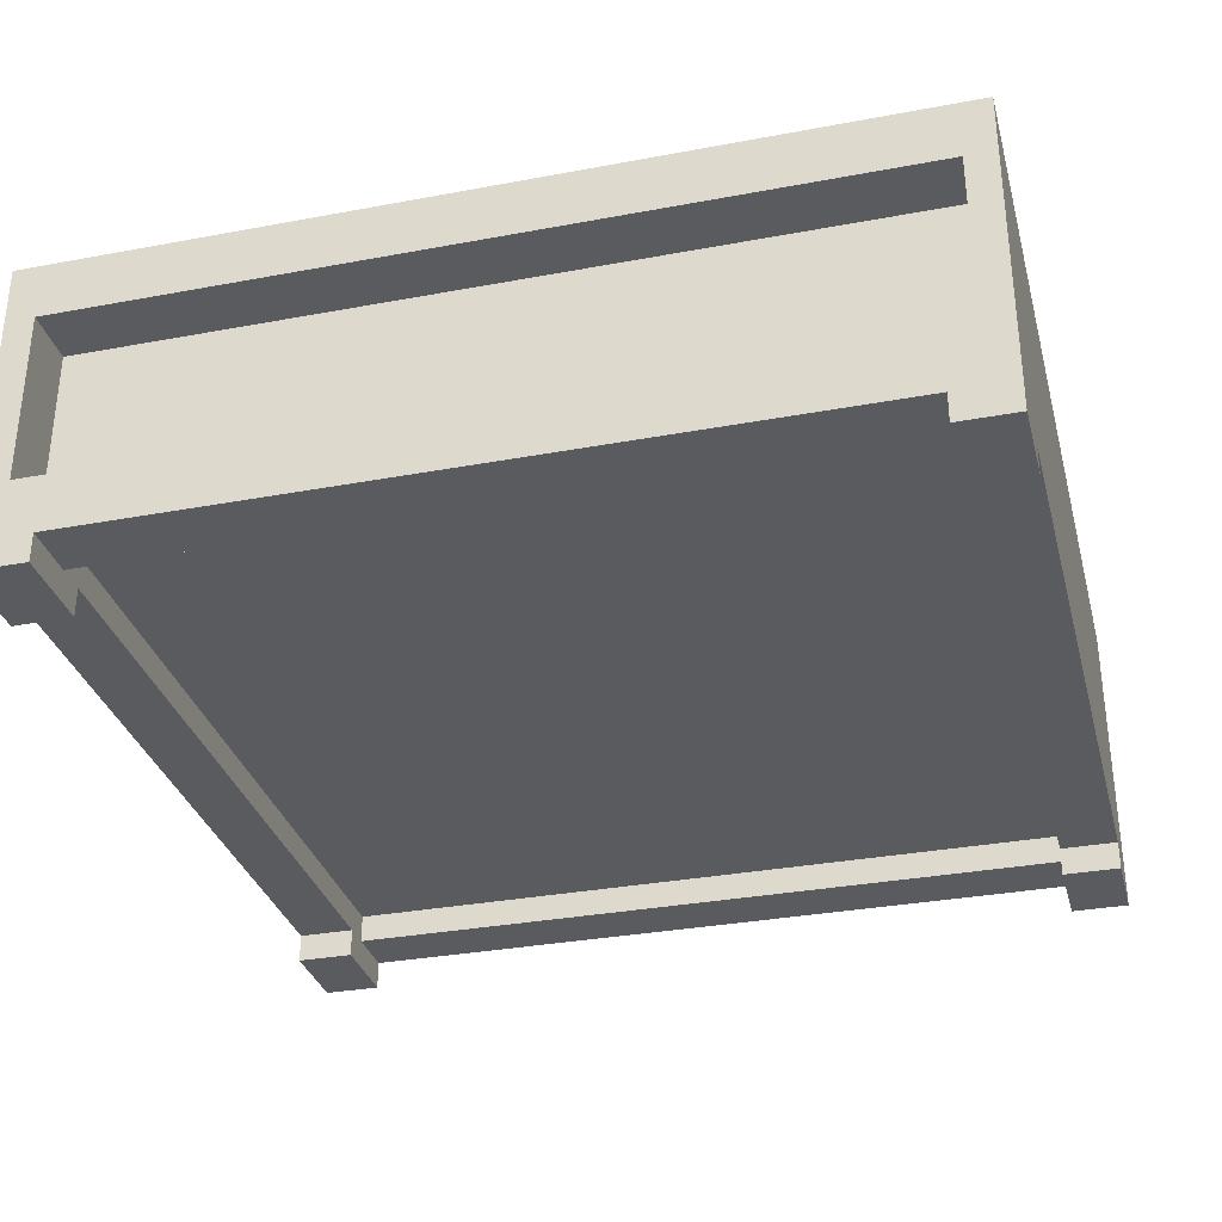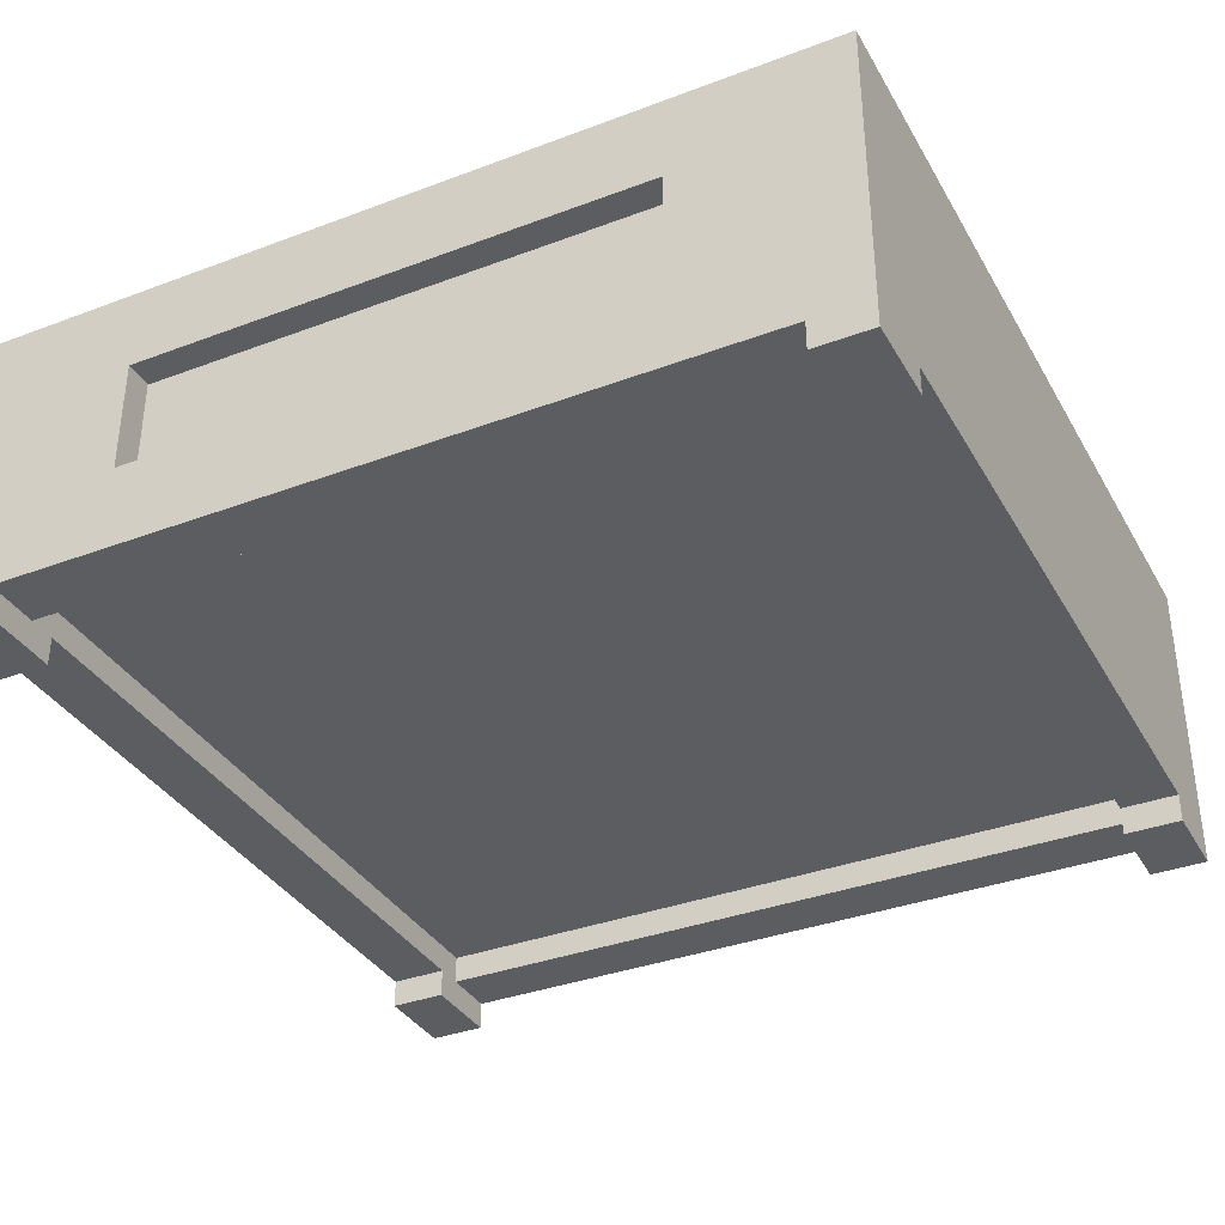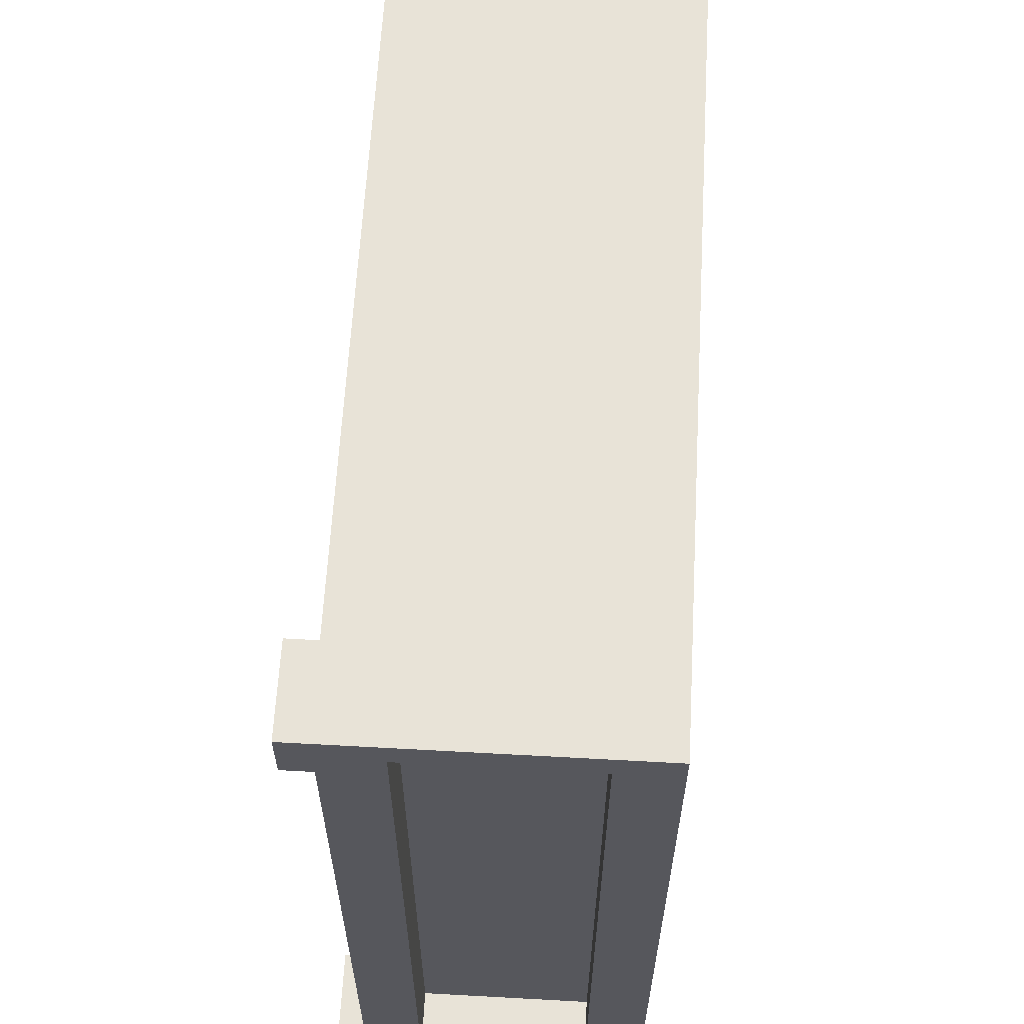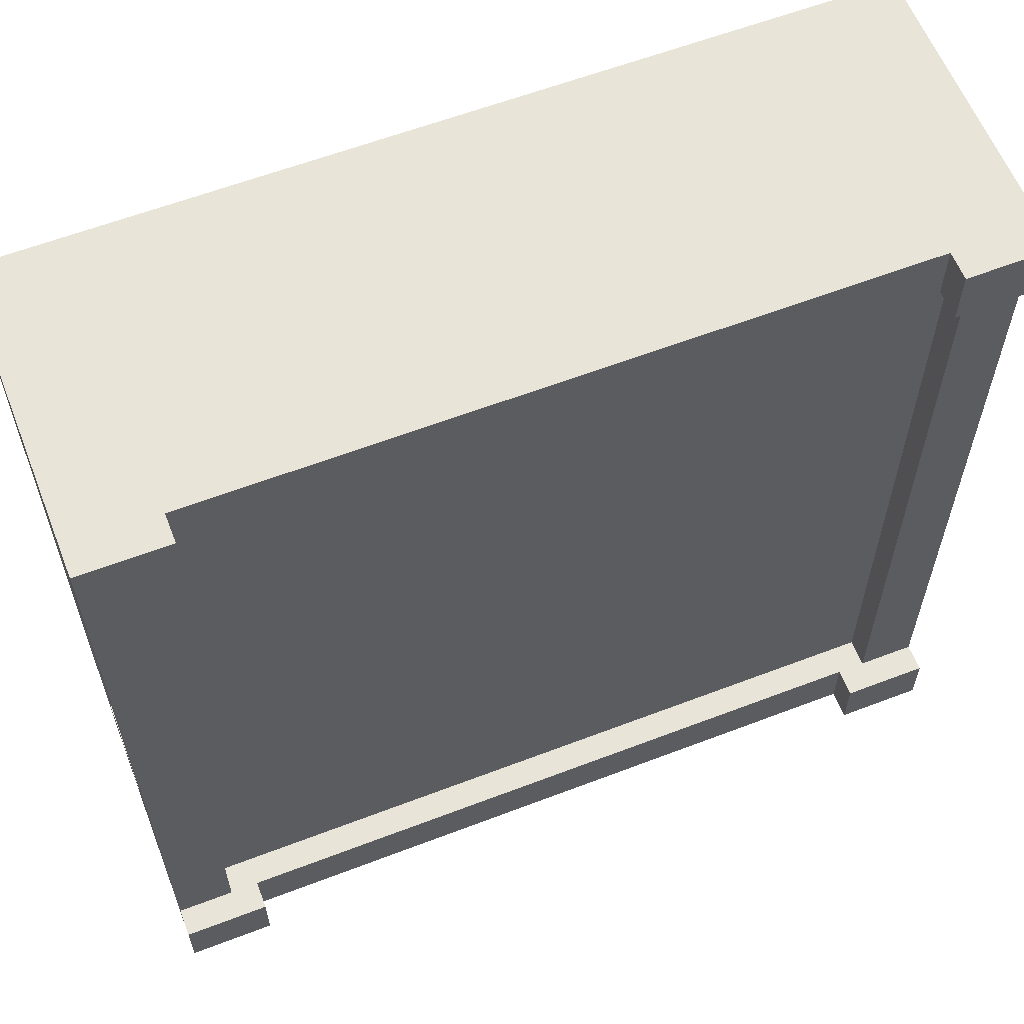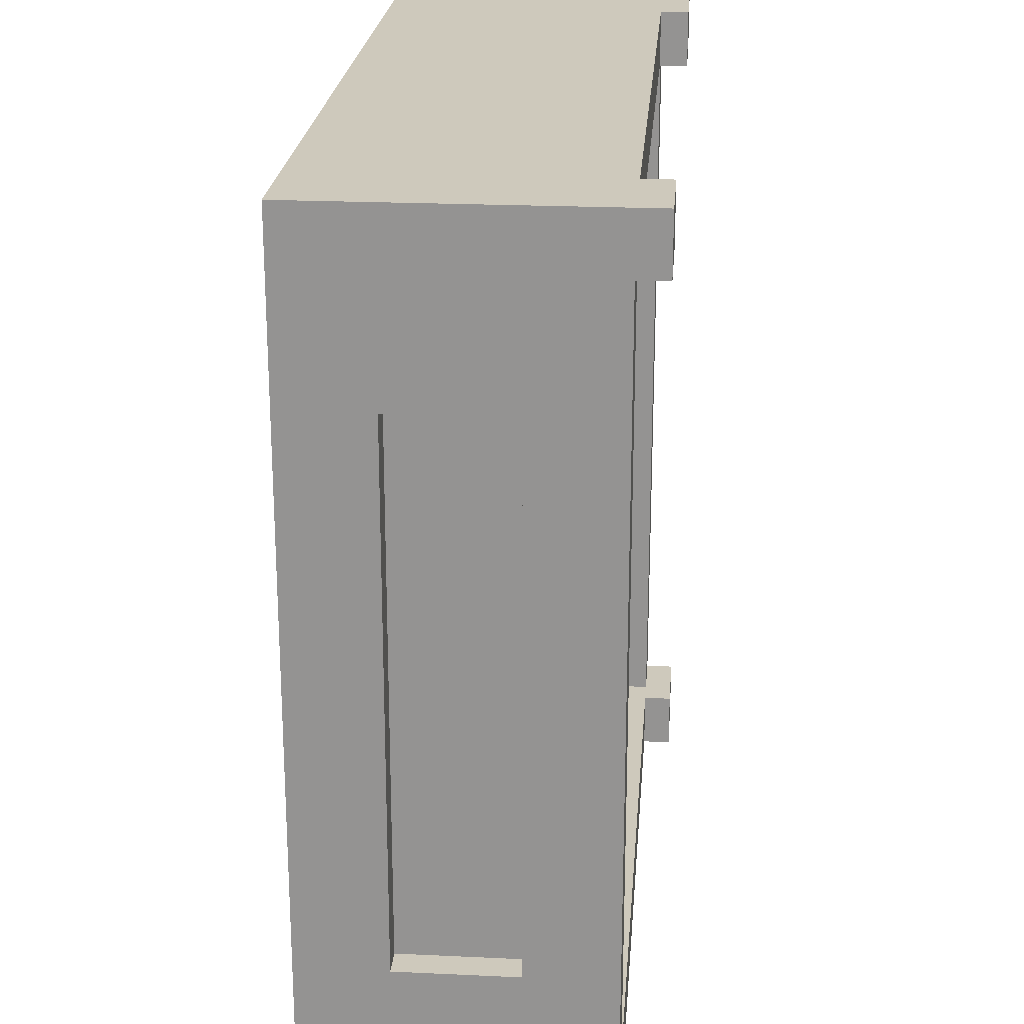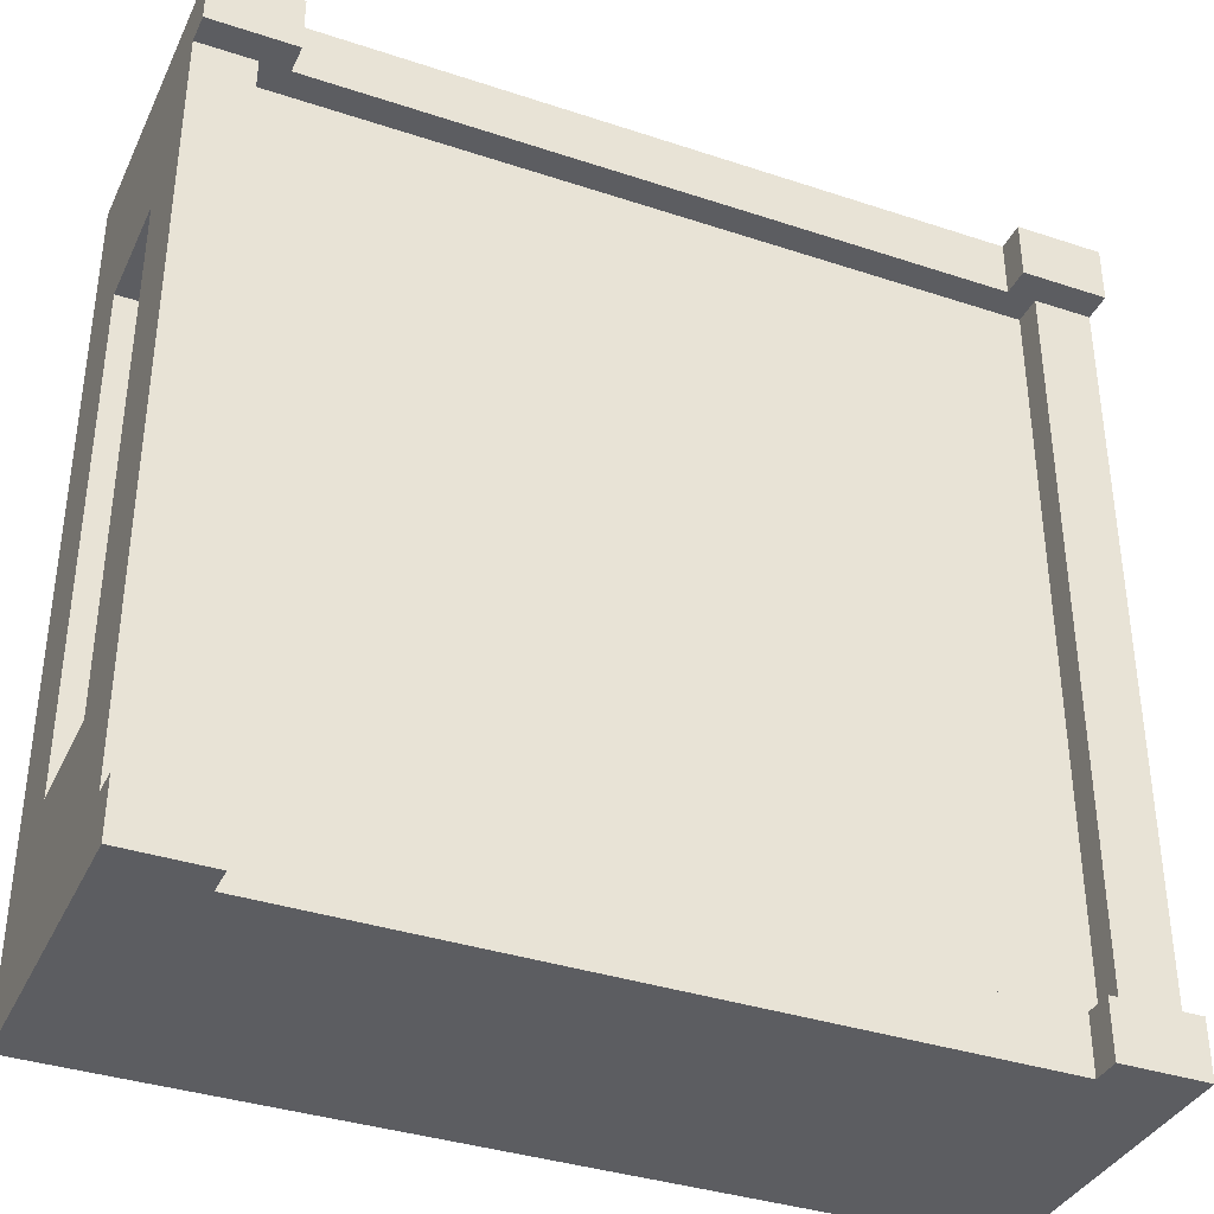
<metadata>
{"format":"obj","ext":"obj","renderer":"f3d","projection":"perspective","resolution":1024,"background":"white","views":[{"elev":-32.4,"azim":104.6,"up":"+Y"},{"elev":-35.6,"azim":-63.6,"up":"+Y"},{"elev":62.4,"azim":93.2,"up":"+Z"},{"elev":60.4,"azim":-21.4,"up":"+Z"},{"elev":22.4,"azim":-85.4,"up":"+Z"},{"elev":-36.8,"azim":-23.2,"up":"+Z"}]}
</metadata>
<code>
o
v -1.5 0 1.5
v -1.5 0 1.3
v -1.5 0 -1.3
v -1.5 0 -1.5
v -1.5 0.1 1.5
v -1.5 0.1 1.3
v -1.5 0.1 -1.3
v -1.5 0.1 -1.5
v -1.5 0.2 1.5
v -1.5 0.2 -1.5
v -1.5 0.4 0.9
v -1.5 0.4 -0.9
v -1.5 0.8 0.9
v -1.5 0.8 -0.9
v -1.5 1 1.5
v -1.5 1 -1.5
v -1.5 1.1 1.5
v -1.5 1.1 -1.5
v -1.4 0.4 0.9
v -1.4 0.4 -0.9
v -1.4 0.5 0.8
v -1.4 0.5 0.7
v -1.4 0.5 0.6
v -1.4 0.5 0.5
v -1.4 0.5 0.2
v -1.4 0.5 -0.1
v -1.4 0.5 -0.5
v -1.4 0.5 -0.6
v -1.4 0.5 -0.7
v -1.4 0.5 -0.8
v -1.4 0.6 0.8
v -1.4 0.6 0.7
v -1.4 0.6 0.6
v -1.4 0.6 0.5
v -1.4 0.6 0.2
v -1.4 0.6 -0.1
v -1.4 0.6 -0.5
v -1.4 0.6 -0.6
v -1.4 0.6 -0.7
v -1.4 0.6 -0.8
v -1.4 0.8 0.9
v -1.4 0.8 -0.9
v 1.2 0 1.5
v 1.2 0 1.3
v 1.2 0 -1.3
v 1.2 0 -1.5
v 1.2 0.1 1.5
v 1.2 0.1 1.4
v 1.2 0.1 1.3
v 1.2 0.1 -1.3
v 1.2 0.1 -1.4
v 1.2 0.1 -1.5
v 1.3 0.1 1.3
v 1.3 0.1 -1.3
v 1.3 0.2 1.3
v 1.3 0.2 -1.3
v -1.3 0.1 1.3
v -1.3 0.1 -1.3
v -1.3 0.2 1.3
v -1.3 0.2 -1.3
v -1.2 0 1.5
v -1.2 0 1.3
v -1.2 0 -1.3
v -1.2 0 -1.5
v -1.2 0.1 1.5
v -1.2 0.1 1.4
v -1.2 0.1 1.3
v -1.2 0.1 -1.3
v -1.2 0.1 -1.4
v -1.2 0.1 -1.5
v 1.3 0.3 1.4
v 1.3 0.3 -1.4
v 1.3 0.5 1.2
v 1.3 0.5 1.1
v 1.3 0.5 0.9
v 1.3 0.5 0.8
v 1.3 0.5 0.6
v 1.3 0.5 0.5
v 1.3 0.5 0.3
v 1.3 0.5 0.2
v 1.3 0.5 -0.5
v 1.3 0.5 -1.3
v 1.3 0.6 1.2
v 1.3 0.6 1.1
v 1.3 0.6 0.9
v 1.3 0.6 0.8
v 1.3 0.6 0.6
v 1.3 0.6 0.5
v 1.3 0.6 0.3
v 1.3 0.6 0.2
v 1.3 0.6 -0.5
v 1.3 0.6 -1.3
v 1.3 0.9 1.4
v 1.3 0.9 -1.4
v 1.5 0 1.5
v 1.5 0 1.3
v 1.5 0 -1.3
v 1.5 0 -1.5
v 1.5 0.1 1.5
v 1.5 0.1 1.3
v 1.5 0.1 -1.3
v 1.5 0.1 -1.5
v 1.5 0.2 1.5
v 1.5 0.2 -1.5
v 1.5 0.3 1.4
v 1.5 0.3 -1.4
v 1.5 0.9 1.4
v 1.5 0.9 -1.4
v 1.5 1 1.5
v 1.5 1 -1.5
v 1.5 1.1 1.5
v 1.5 1.1 -1.5
v -1.5 0 1.5
v -1.5 0.1 1.5
v -1.5 0.2 1.5
v -1.5 1 1.5
v -1.5 1.1 1.5
v -1.2 0 1.5
v -1.2 0.1 1.5
v 1.2 0 1.5
v 1.2 0.1 1.5
v 1.5 0 1.5
v 1.5 0.1 1.5
v 1.5 0.2 1.5
v 1.5 1 1.5
v 1.5 1.1 1.5
v -1.5 0.4 -0.9
v -1.5 0.8 -0.9
v -1.4 0.4 -0.9
v -1.4 0.8 -0.9
v -1.5 0 -1.3
v -1.5 0.1 -1.3
v -1.4 0.1 -1.3
v -1.3 0.1 -1.3
v -1.3 0.2 -1.3
v -1.2 0 -1.3
v -1.2 0.1 -1.3
v 1.2 0 -1.3
v 1.2 0.1 -1.3
v 1.3 0.1 -1.3
v 1.3 0.2 -1.3
v 1.4 0.1 -1.3
v 1.5 0 -1.3
v 1.5 0.1 -1.3
v 1.3 0.3 -1.4
v 1.3 0.9 -1.4
v 1.5 0.3 -1.4
v 1.5 0.9 -1.4
v 1.3 0.3 1.4
v 1.3 0.9 1.4
v 1.5 0.3 1.4
v 1.5 0.9 1.4
v -1.5 0 1.3
v -1.5 0.1 1.3
v -1.4 0.1 1.3
v -1.3 0.1 1.3
v -1.3 0.2 1.3
v -1.2 0 1.3
v -1.2 0.1 1.3
v 1.2 0 1.3
v 1.2 0.1 1.3
v 1.3 0.1 1.3
v 1.3 0.2 1.3
v 1.4 0.1 1.3
v 1.5 0 1.3
v 1.5 0.1 1.3
v -1.5 0.4 0.9
v -1.5 0.8 0.9
v -1.4 0.4 0.9
v -1.4 0.8 0.9
v -1.5 0 -1.5
v -1.5 0.1 -1.5
v -1.5 0.2 -1.5
v -1.5 1 -1.5
v -1.5 1.1 -1.5
v -1.2 0 -1.5
v -1.2 0.1 -1.5
v 1.2 0 -1.5
v 1.2 0.1 -1.5
v 1.5 0 -1.5
v 1.5 0.1 -1.5
v 1.5 0.2 -1.5
v 1.5 1 -1.5
v 1.5 1.1 -1.5
v -1.5 0 1.5
v -1.2 0 1.5
v 1.2 0 1.5
v 1.5 0 1.5
v -1.5 0 1.3
v -1.2 0 1.3
v 1.2 0 1.3
v 1.5 0 1.3
v -1.5 0 -1.3
v -1.2 0 -1.3
v 1.2 0 -1.3
v 1.5 0 -1.3
v -1.5 0 -1.5
v -1.2 0 -1.5
v 1.2 0 -1.5
v 1.5 0 -1.5
v -1.2 0.1 1.5
v 1.2 0.1 1.5
v -1.2 0.1 1.4
v 1.2 0.1 1.4
v -1.5 0.1 1.3
v -1.4 0.1 1.3
v -1.3 0.1 1.3
v -1.2 0.1 1.3
v 1.2 0.1 1.3
v 1.3 0.1 1.3
v 1.4 0.1 1.3
v 1.5 0.1 1.3
v -1.5 0.1 -1.3
v -1.4 0.1 -1.3
v -1.3 0.1 -1.3
v -1.2 0.1 -1.3
v 1.2 0.1 -1.3
v 1.3 0.1 -1.3
v 1.4 0.1 -1.3
v 1.5 0.1 -1.3
v -1.2 0.1 -1.4
v 1.2 0.1 -1.4
v -1.2 0.1 -1.5
v 1.2 0.1 -1.5
v -1.3 0.2 1.3
v 1.3 0.2 1.3
v -1.3 0.2 -1.3
v 1.3 0.2 -1.3
v -1.5 0.8 0.9
v -1.4 0.8 0.9
v -1.5 0.8 -0.9
v -1.4 0.8 -0.9
v 1.3 0.9 1.4
v 1.5 0.9 1.4
v 1.3 0.9 -1.4
v 1.5 0.9 -1.4
v 1.3 0.3 1.4
v 1.5 0.3 1.4
v 1.3 0.3 -1.4
v 1.5 0.3 -1.4
v -1.5 0.4 0.9
v -1.4 0.4 0.9
v -1.5 0.4 -0.9
v -1.4 0.4 -0.9
v -1.5 1.1 1.5
v 1.5 1.1 1.5
v -1.4 1.1 1.4
v 1.4 1.1 1.4
v -1.4 1.1 -1.4
v 1.4 1.1 -1.4
v -1.5 1.1 -1.5
v 1.5 1.1 -1.5
f 5 2 1
f 6 2 5
f 7 4 3
f 8 4 7
f 9 6 5
f 9 7 6
f 9 8 7
f 10 8 9
f 11 10 9
f 12 10 11
f 13 11 9
f 14 10 12
f 15 13 9
f 15 14 13
f 16 10 14
f 16 14 15
f 17 16 15
f 18 16 17
f 21 20 19
f 22 20 21
f 23 20 22
f 24 20 23
f 25 20 24
f 26 20 25
f 27 20 26
f 28 20 27
f 29 20 28
f 30 20 29
f 31 21 19
f 31 22 21
f 32 23 22
f 32 22 31
f 33 24 23
f 33 23 32
f 34 25 24
f 34 24 33
f 35 26 25
f 35 25 34
f 36 27 26
f 36 26 35
f 37 28 27
f 37 27 36
f 38 29 28
f 38 28 37
f 39 30 29
f 39 29 38
f 40 20 30
f 40 30 39
f 41 39 38
f 41 38 37
f 41 40 39
f 41 37 36
f 41 36 35
f 41 35 34
f 41 34 33
f 41 33 32
f 41 32 31
f 41 31 19
f 42 20 40
f 42 40 41
f 47 44 43
f 48 44 47
f 49 44 48
f 50 46 45
f 51 46 50
f 52 46 51
f 55 54 53
f 56 54 55
f 57 58 59
f 59 58 60
f 61 62 65
f 65 62 66
f 66 62 67
f 63 64 68
f 68 64 69
f 69 64 70
f 71 72 73
f 73 72 74
f 74 72 75
f 75 72 76
f 76 72 77
f 77 72 78
f 78 72 79
f 79 72 80
f 80 72 81
f 81 72 82
f 71 73 83
f 73 74 83
f 74 75 84
f 83 74 84
f 75 76 85
f 84 75 85
f 76 77 86
f 85 76 86
f 77 78 87
f 86 77 87
f 78 79 88
f 87 78 88
f 79 80 89
f 88 79 89
f 80 81 90
f 89 80 90
f 81 82 91
f 90 81 91
f 82 72 92
f 91 82 92
f 90 91 93
f 89 90 93
f 91 92 93
f 88 89 93
f 87 88 93
f 86 87 93
f 85 86 93
f 84 85 93
f 83 84 93
f 71 83 93
f 92 72 94
f 93 92 94
f 95 96 99
f 99 96 100
f 97 98 101
f 101 98 102
f 99 100 103
f 100 101 103
f 101 102 103
f 103 102 104
f 103 104 105
f 105 104 106
f 103 105 107
f 106 104 108
f 103 107 109
f 107 108 109
f 108 104 110
f 109 108 110
f 109 110 111
f 111 110 112
f 118 114 113
f 119 115 114
f 119 114 118
f 121 115 119
f 122 121 120
f 123 115 121
f 123 121 122
f 124 116 115
f 124 115 123
f 125 117 116
f 125 116 124
f 126 117 125
f 129 128 127
f 130 128 129
f 133 132 131
f 134 133 131
f 136 134 131
f 137 135 134
f 137 134 136
f 139 135 137
f 140 135 139
f 140 139 138
f 141 135 140
f 142 140 138
f 143 142 138
f 144 142 143
f 147 146 145
f 148 146 147
f 149 150 151
f 151 150 152
f 153 154 155
f 153 155 156
f 153 156 158
f 156 157 159
f 158 156 159
f 159 157 161
f 161 157 162
f 160 161 162
f 162 157 163
f 160 162 164
f 160 164 165
f 165 164 166
f 167 168 169
f 169 168 170
f 171 172 176
f 172 173 177
f 176 172 177
f 177 173 179
f 178 179 180
f 179 173 181
f 180 179 181
f 173 174 182
f 181 173 182
f 174 175 183
f 182 174 183
f 183 175 184
f 189 186 185
f 190 186 189
f 191 188 187
f 192 188 191
f 197 194 193
f 198 194 197
f 199 196 195
f 200 196 199
f 203 202 201
f 204 202 203
f 208 204 203
f 209 204 208
f 213 206 205
f 214 207 206
f 214 206 213
f 215 207 214
f 218 211 210
f 219 212 211
f 219 211 218
f 220 212 219
f 221 217 216
f 222 217 221
f 223 222 221
f 224 222 223
f 227 226 225
f 228 226 227
f 231 230 229
f 232 230 231
f 235 234 233
f 236 234 235
f 237 238 239
f 239 238 240
f 241 242 243
f 243 242 244
f 245 246 247
f 247 246 248
f 245 247 249
f 247 248 249
f 248 246 250
f 249 248 250
f 245 249 251
f 249 250 251
f 250 246 252
f 251 250 252

</code>
